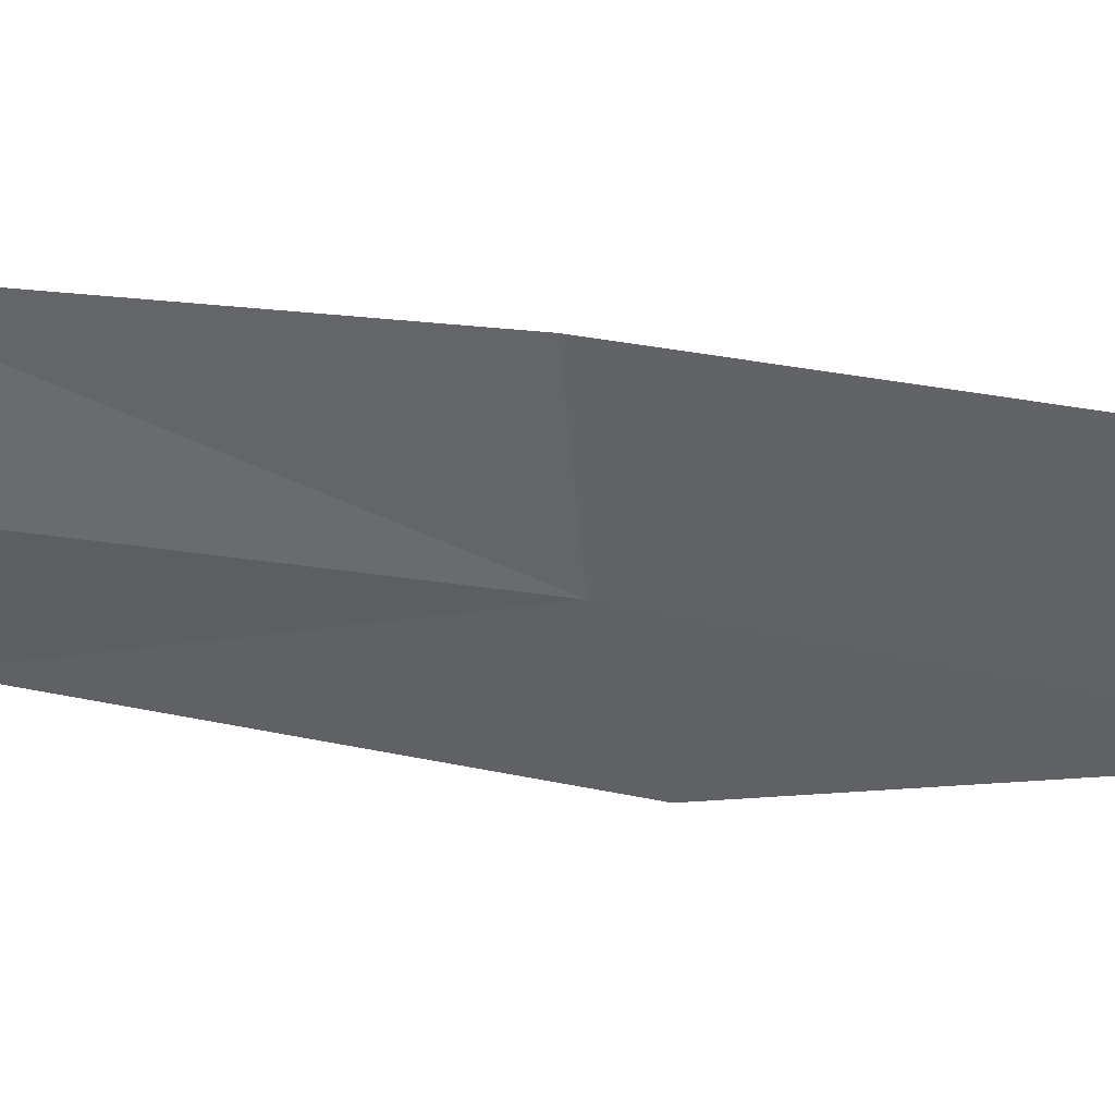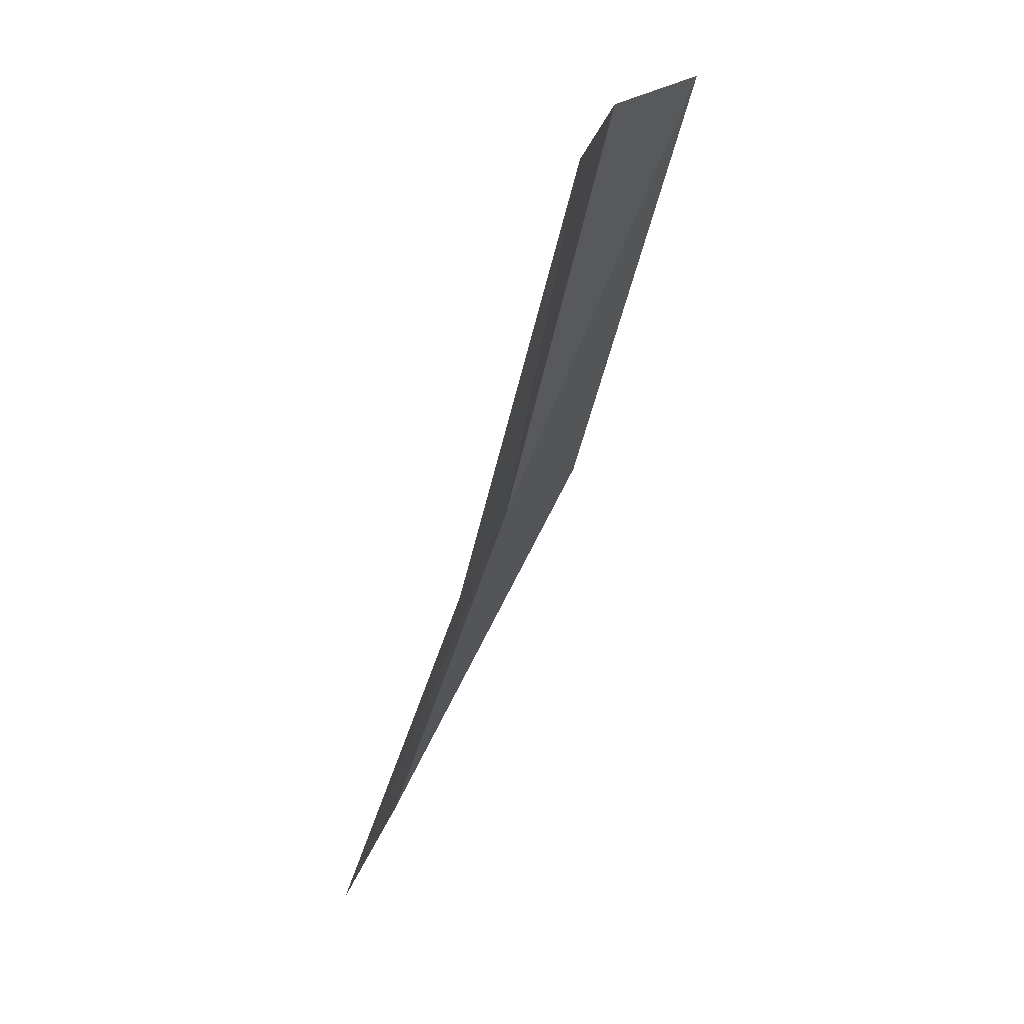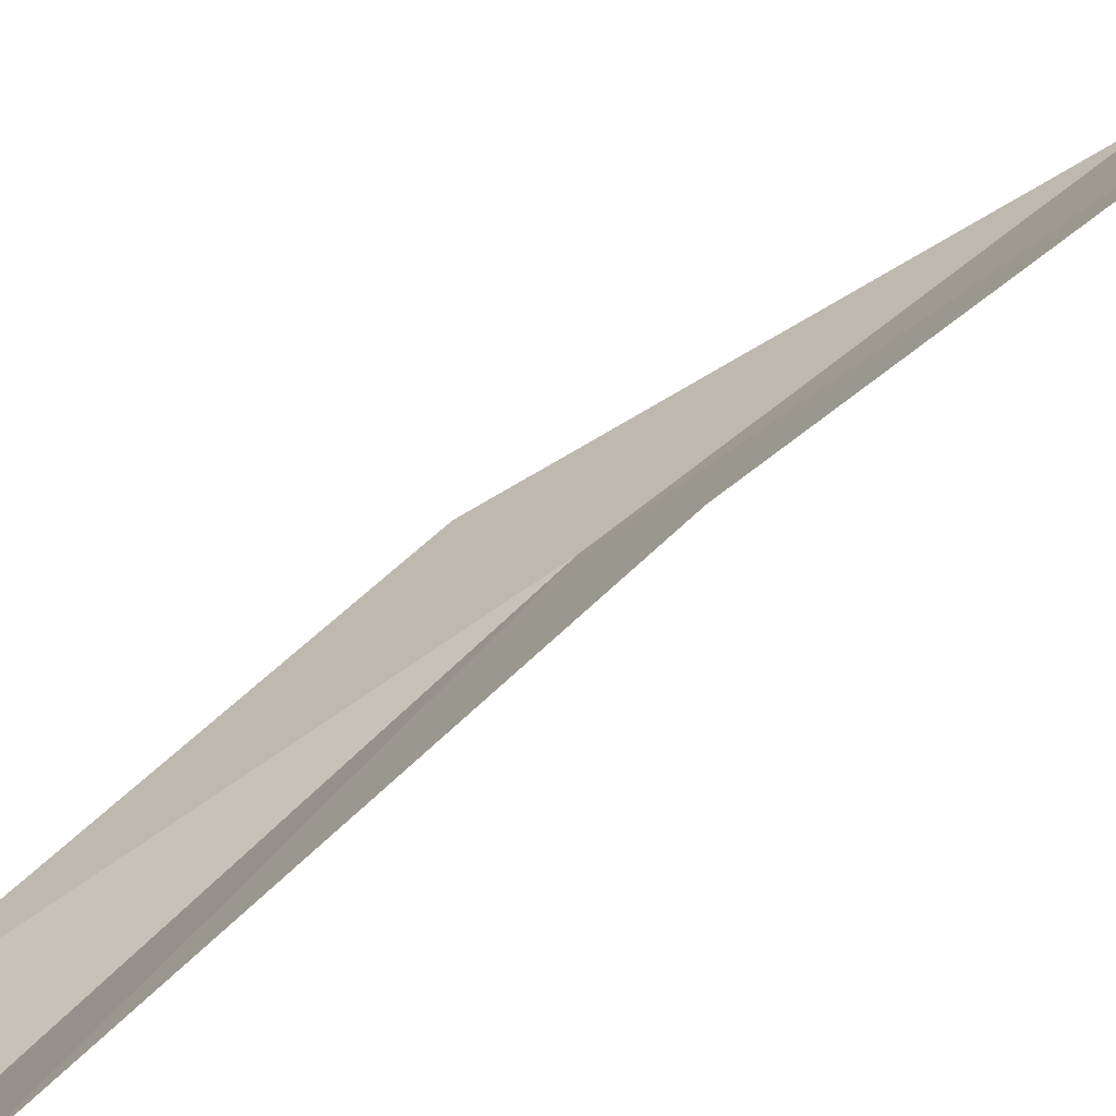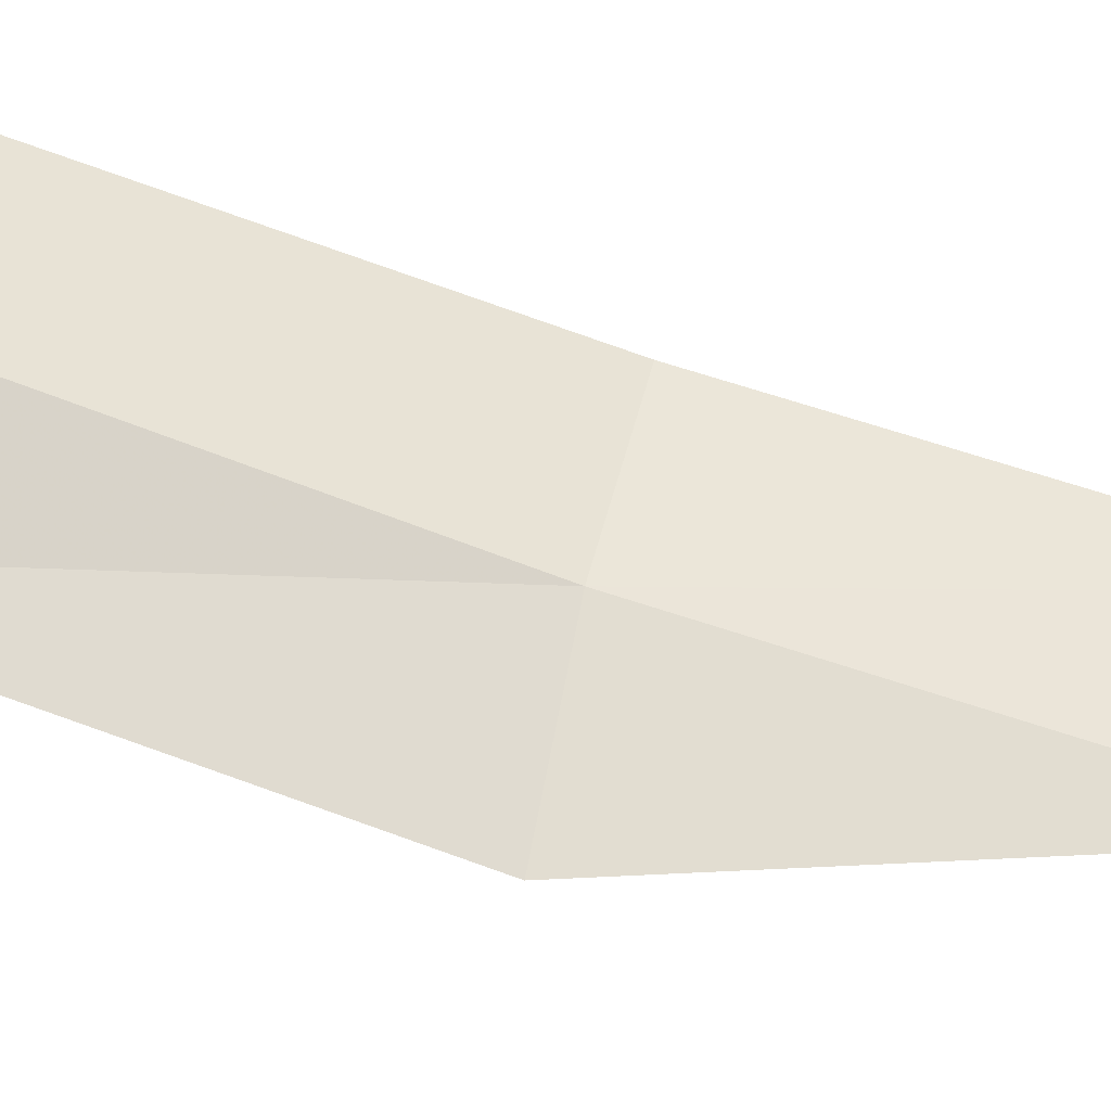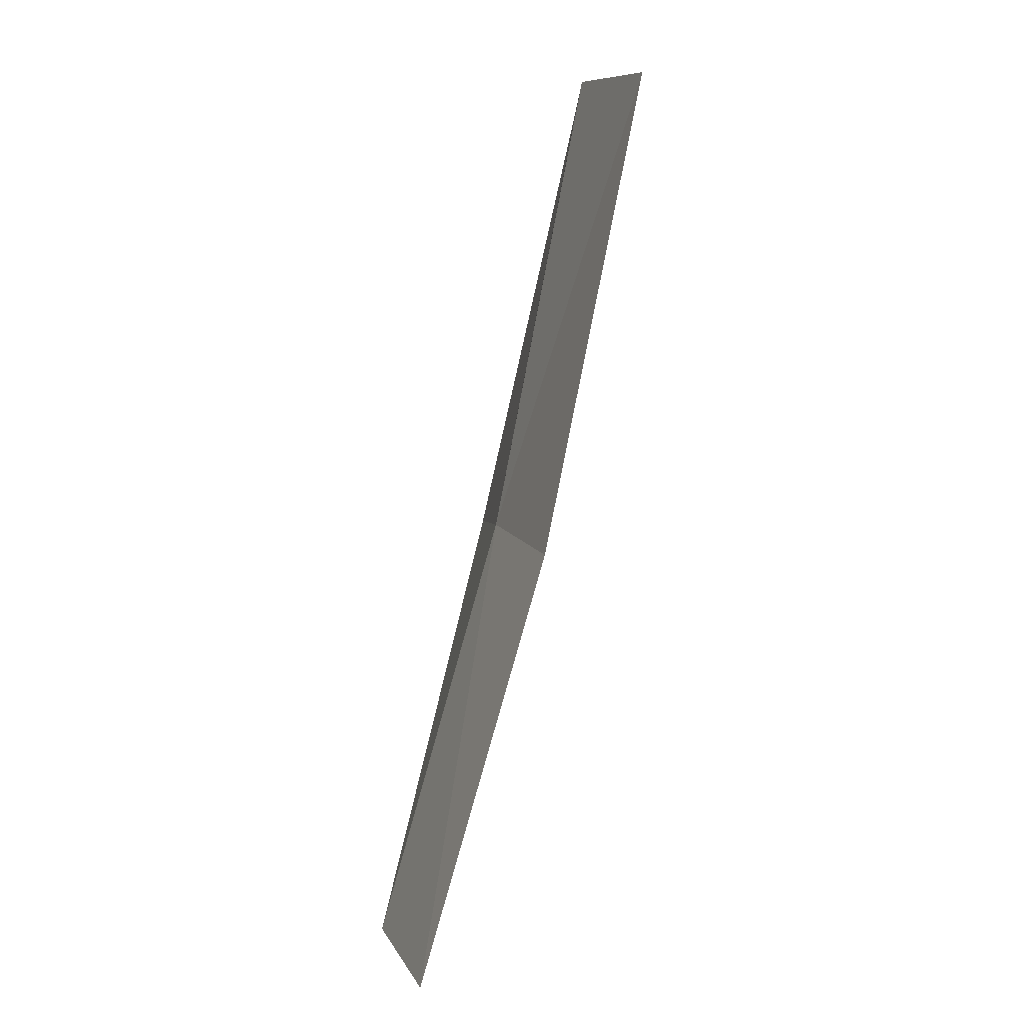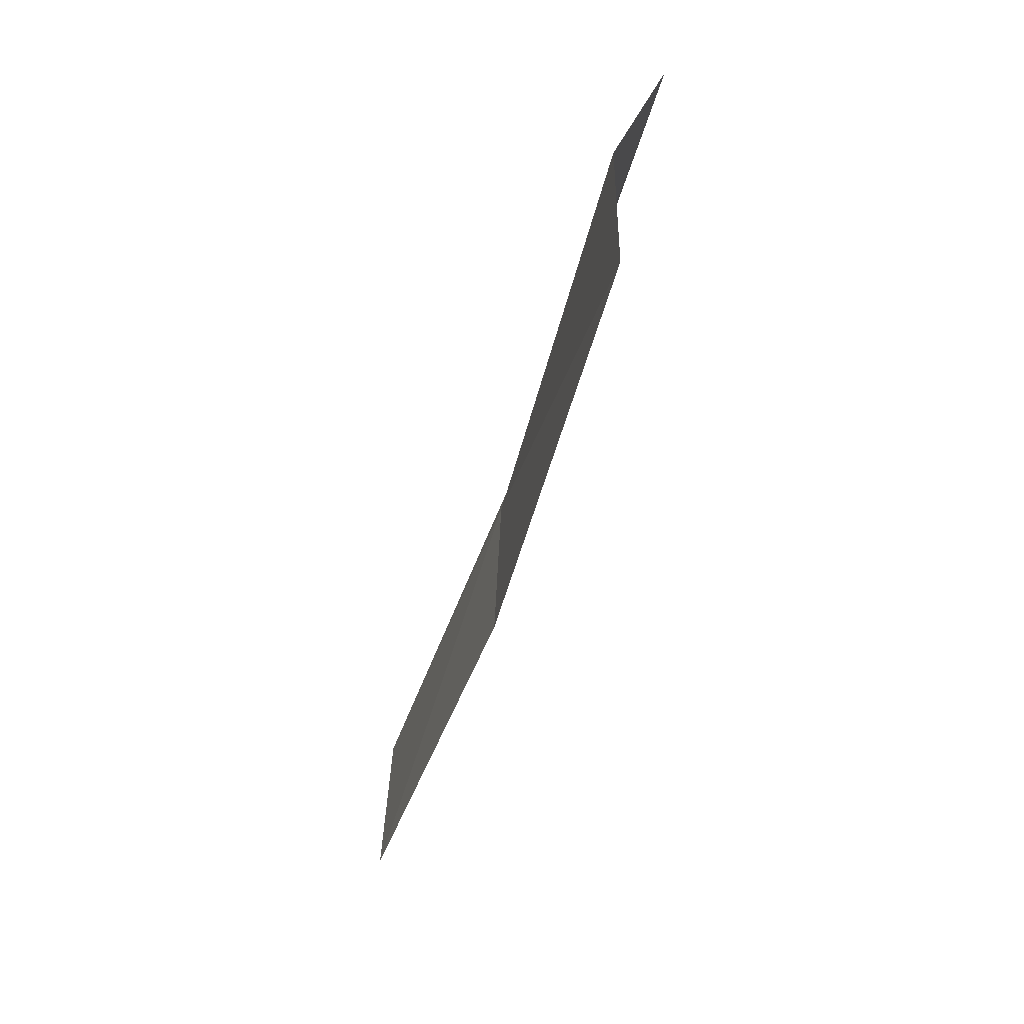
<metadata>
{"format":"obj","ext":"obj","renderer":"f3d","projection":"perspective","resolution":1024,"background":"white","views":[{"elev":6.6,"azim":101.4,"up":"+Y"},{"elev":32.5,"azim":169.4,"up":"+Z"},{"elev":65.4,"azim":32.1,"up":"+Y"},{"elev":-61.5,"azim":57.4,"up":"+Y"},{"elev":11.2,"azim":135.0,"up":"+Z"},{"elev":48.5,"azim":155.3,"up":"+Z"}]}
</metadata>
<code>
v 24.92 -35.59 8.523
v 23.51 -37.32 8.131
v 22.01 -36.71 14.69
v 23.55 -35.2 14.93
v 26.69 -36.25 2.493
v 24.43 -33.27 15.01
v 25.94 -33.61 8.533
v 27.76 -34.22 2.575
f 1 3 2
f 1 4 3
f 1 2 5
f 1 6 4
f 1 7 6
f 1 8 7
f 1 5 8

</code>
